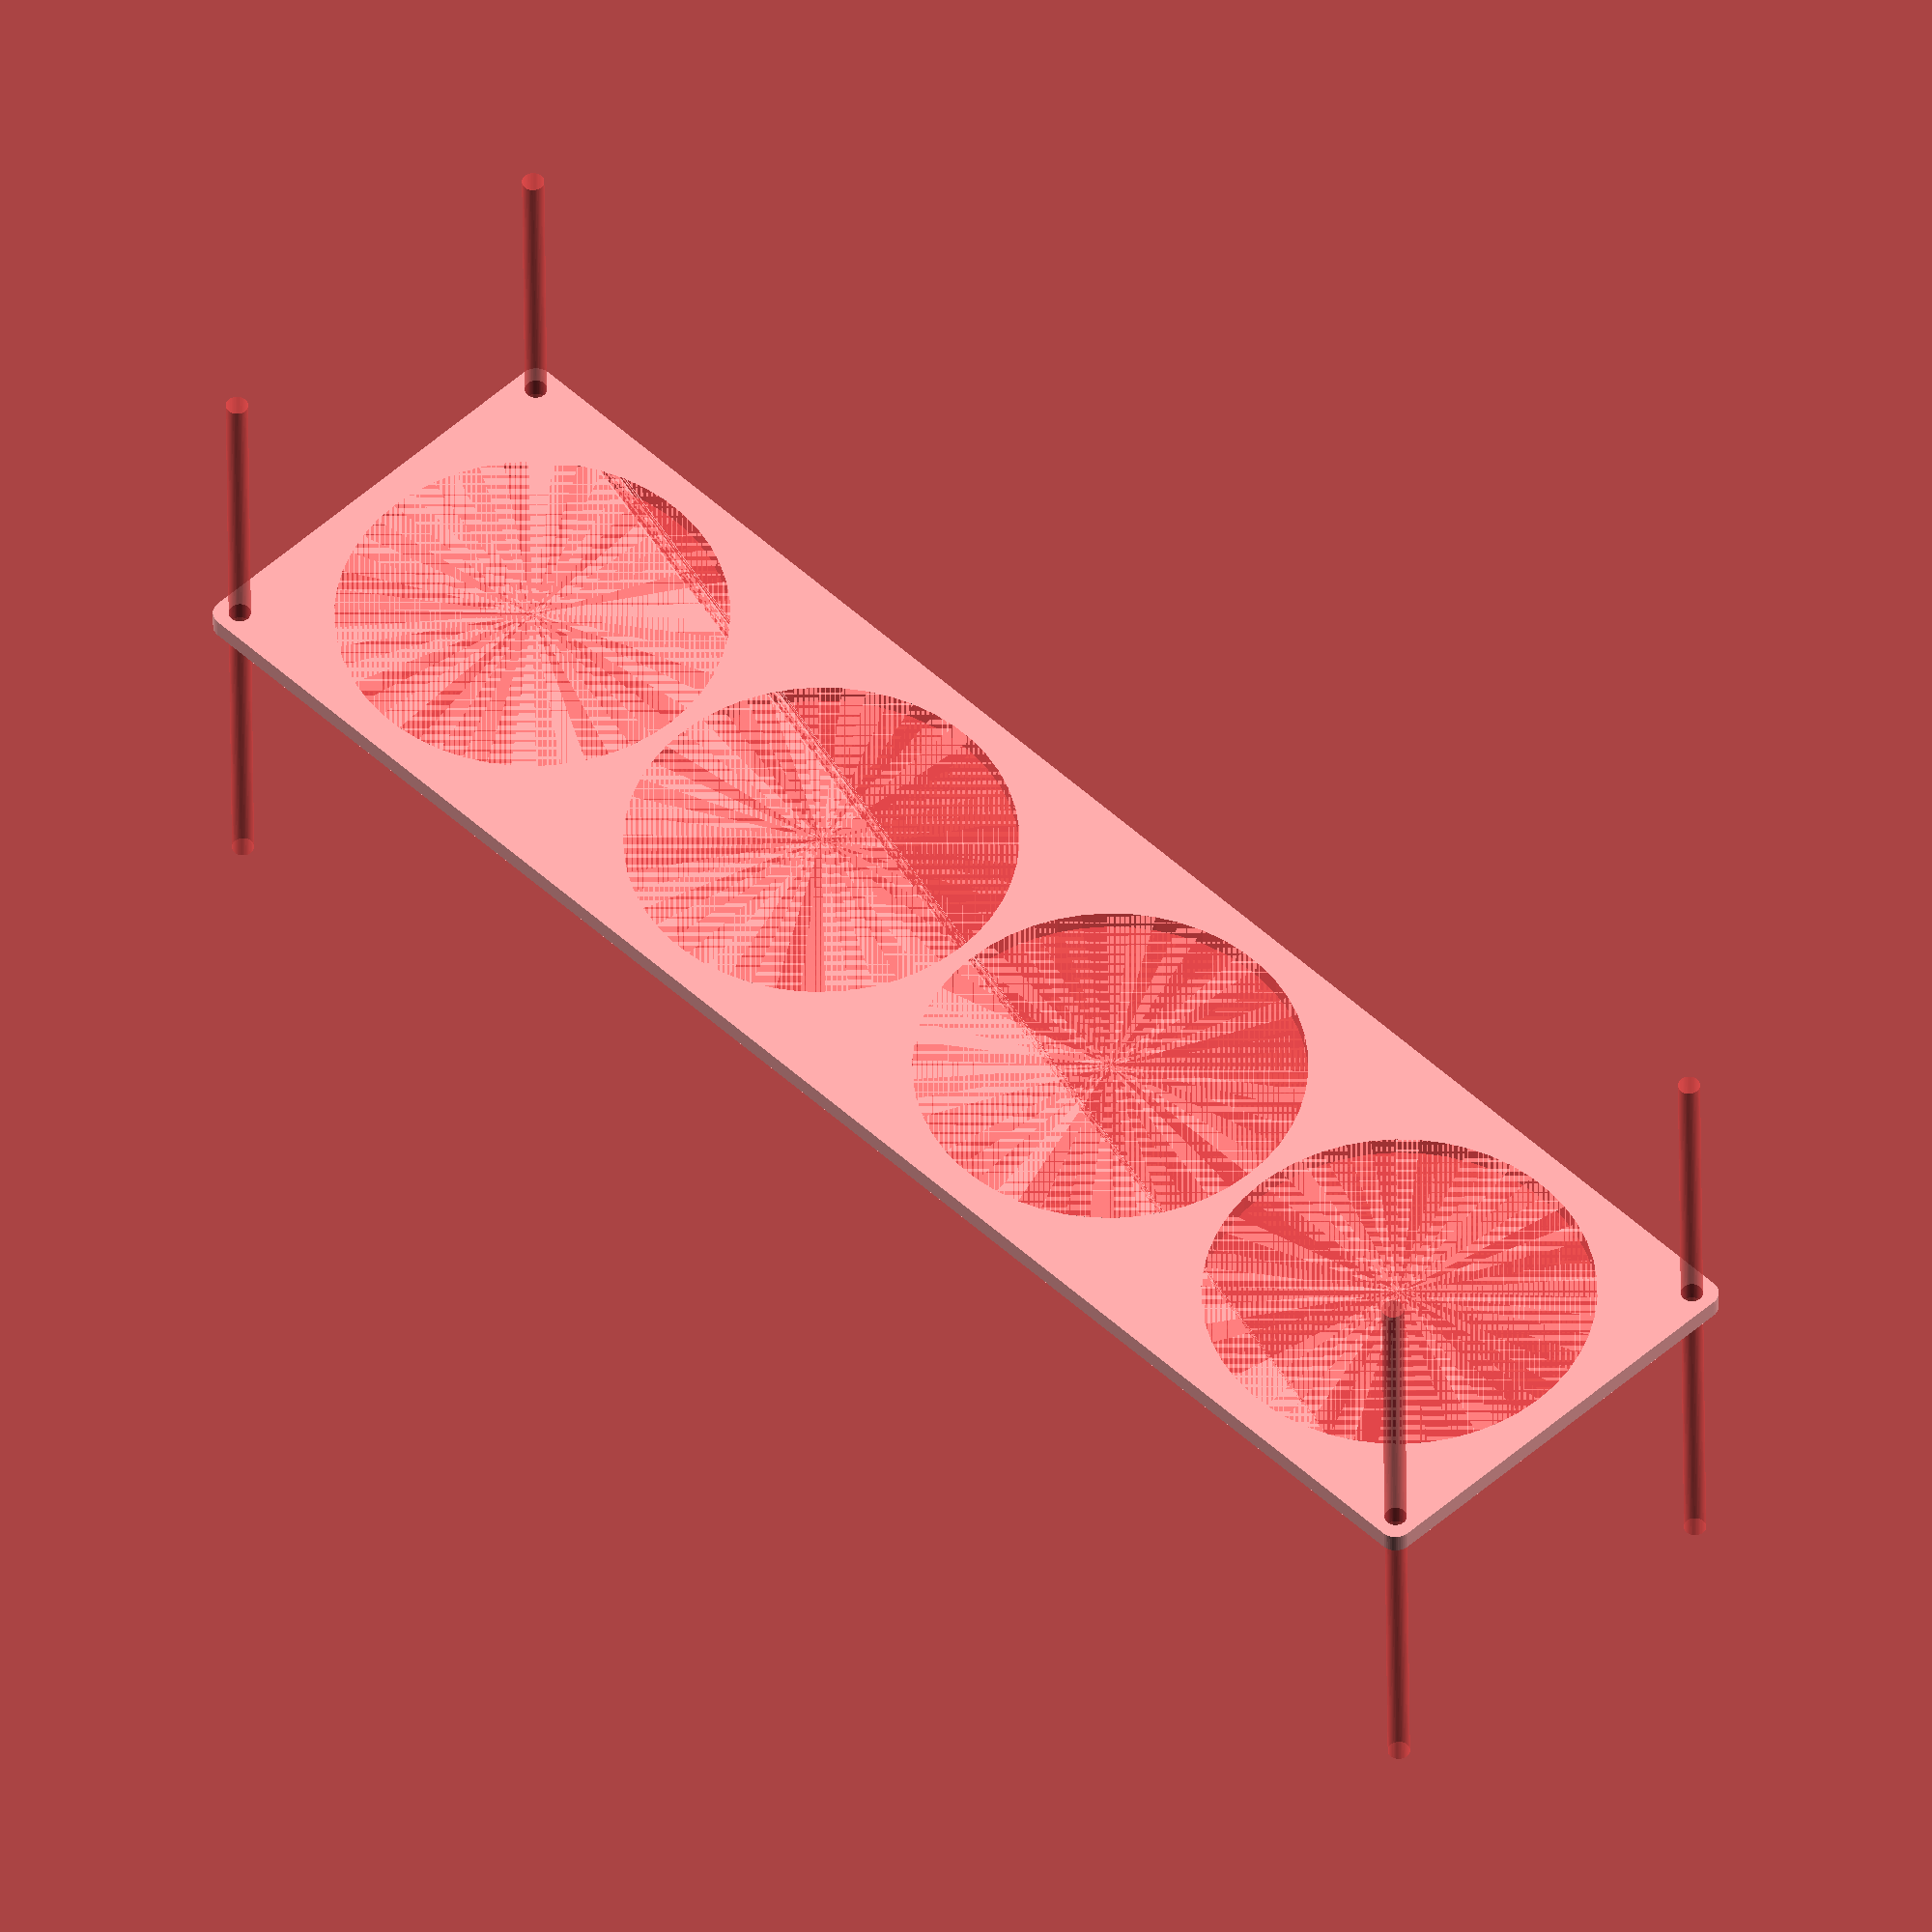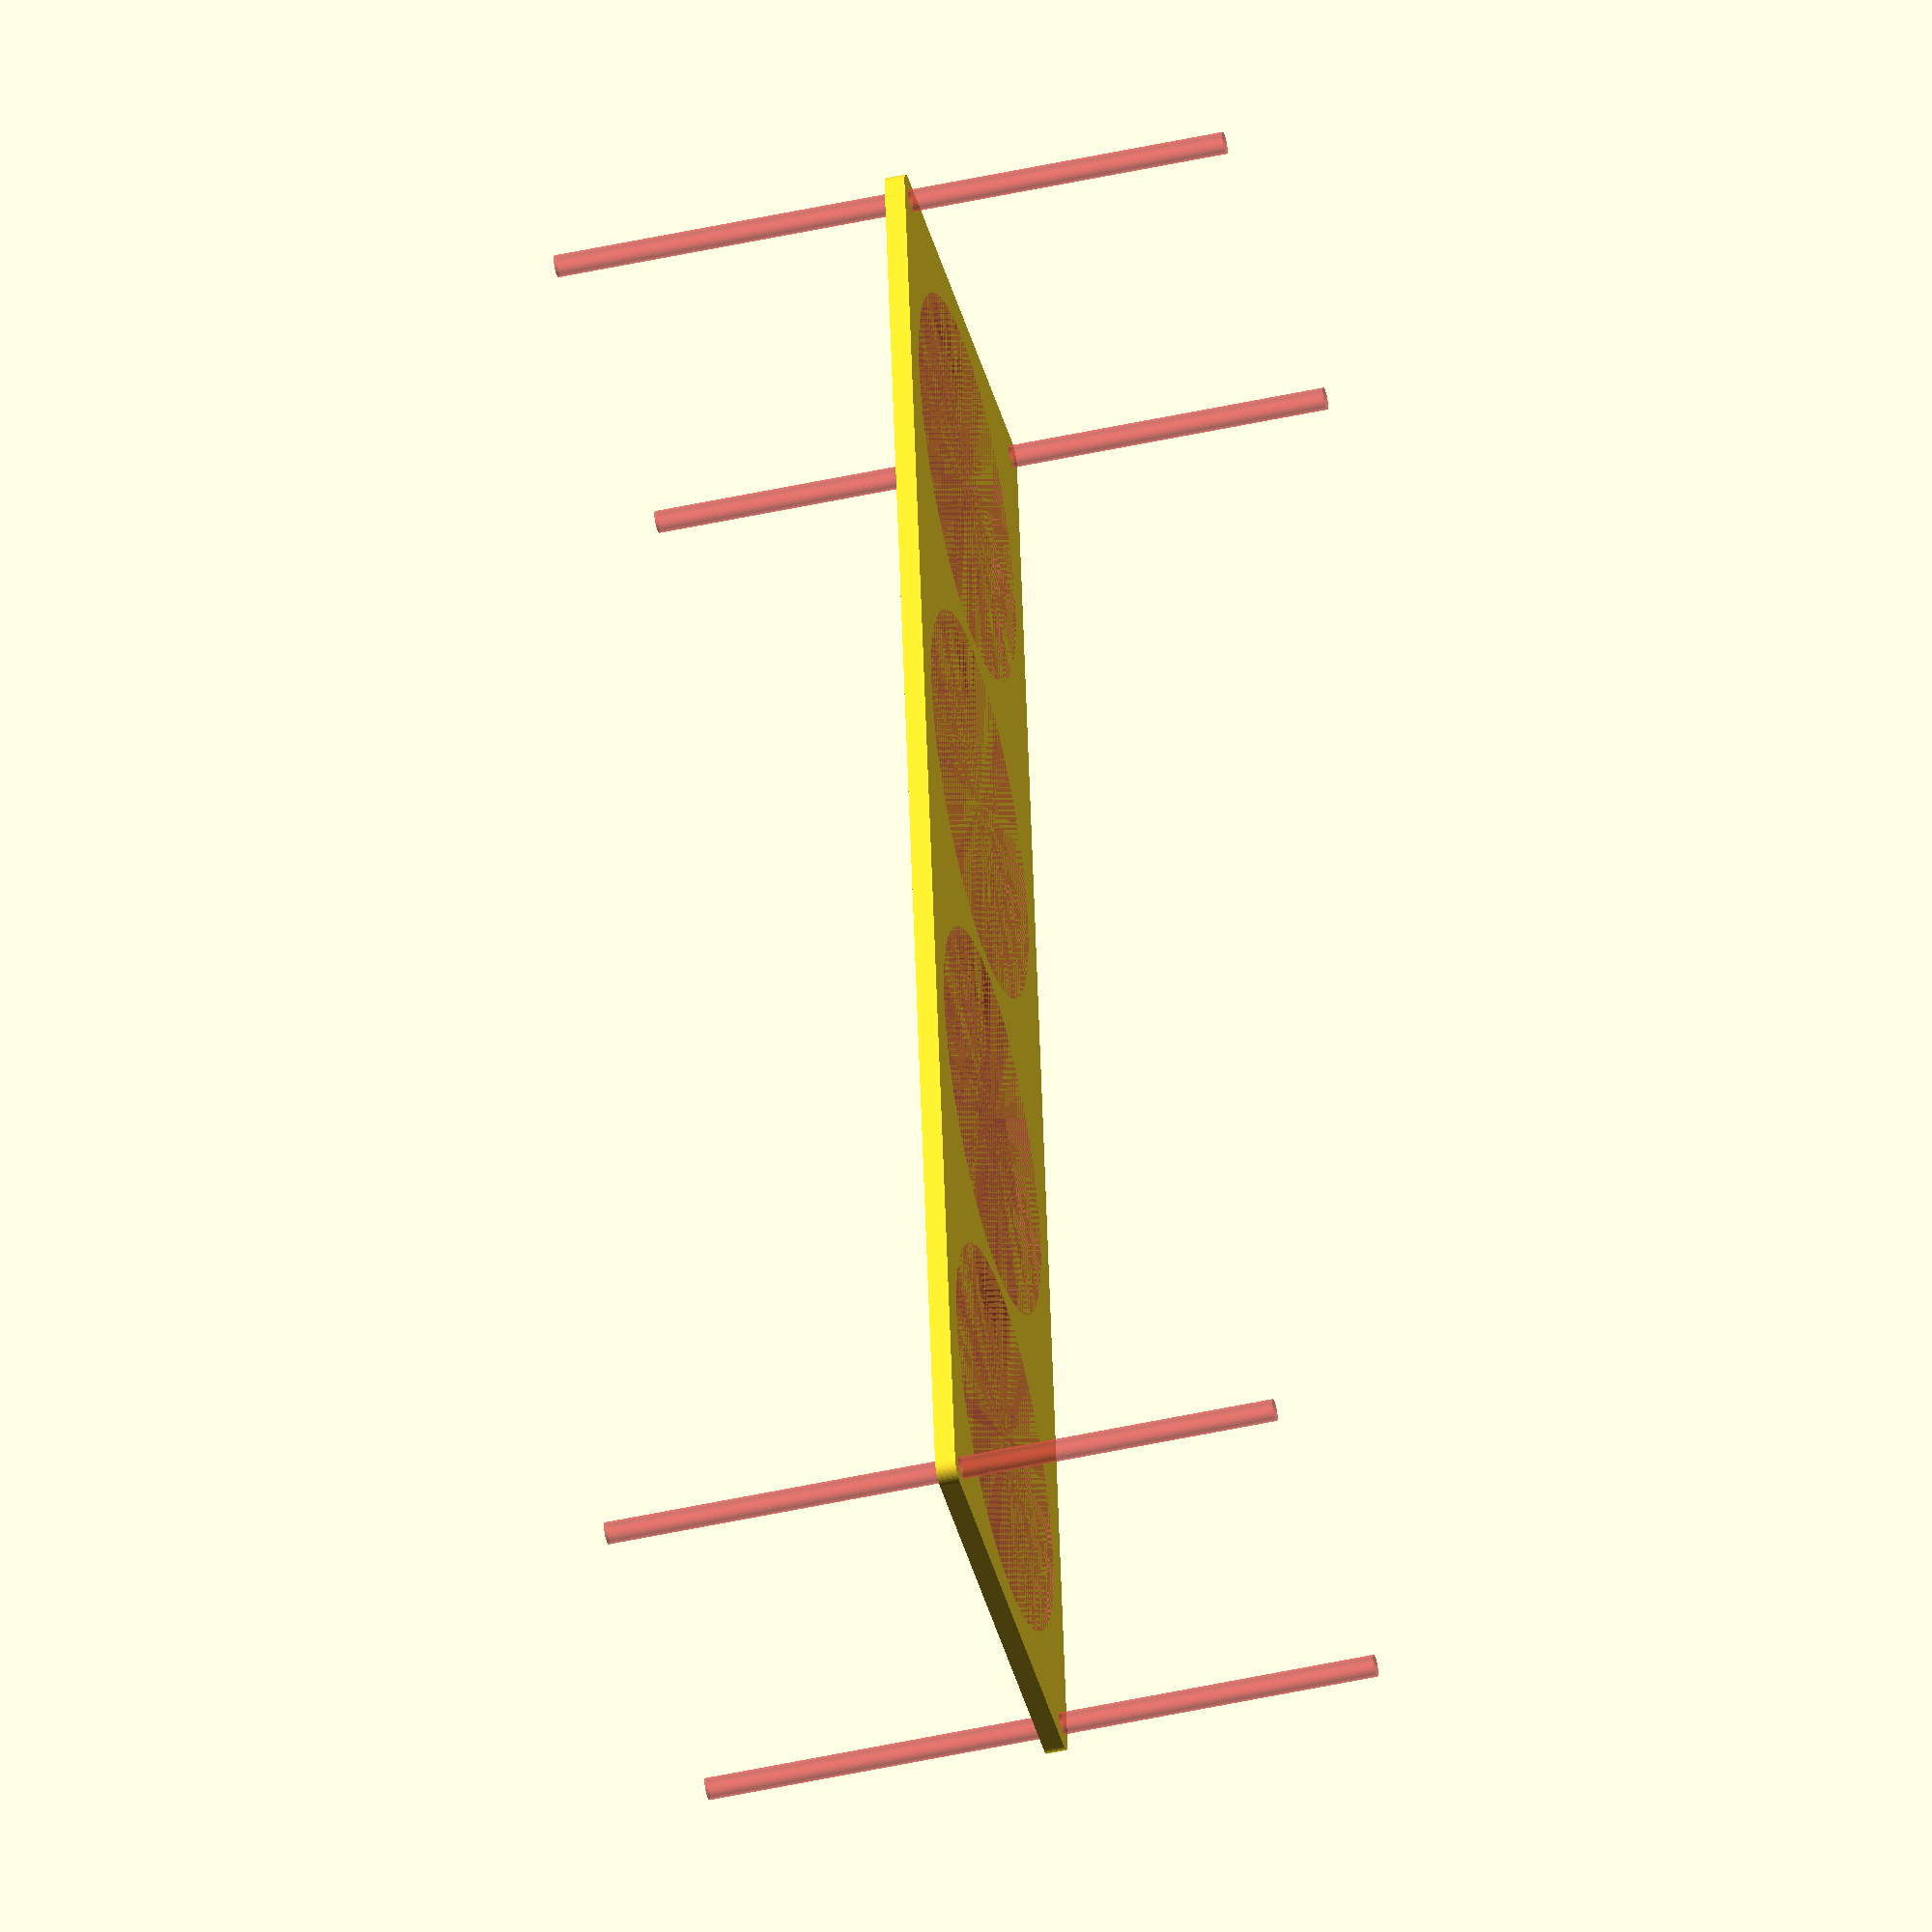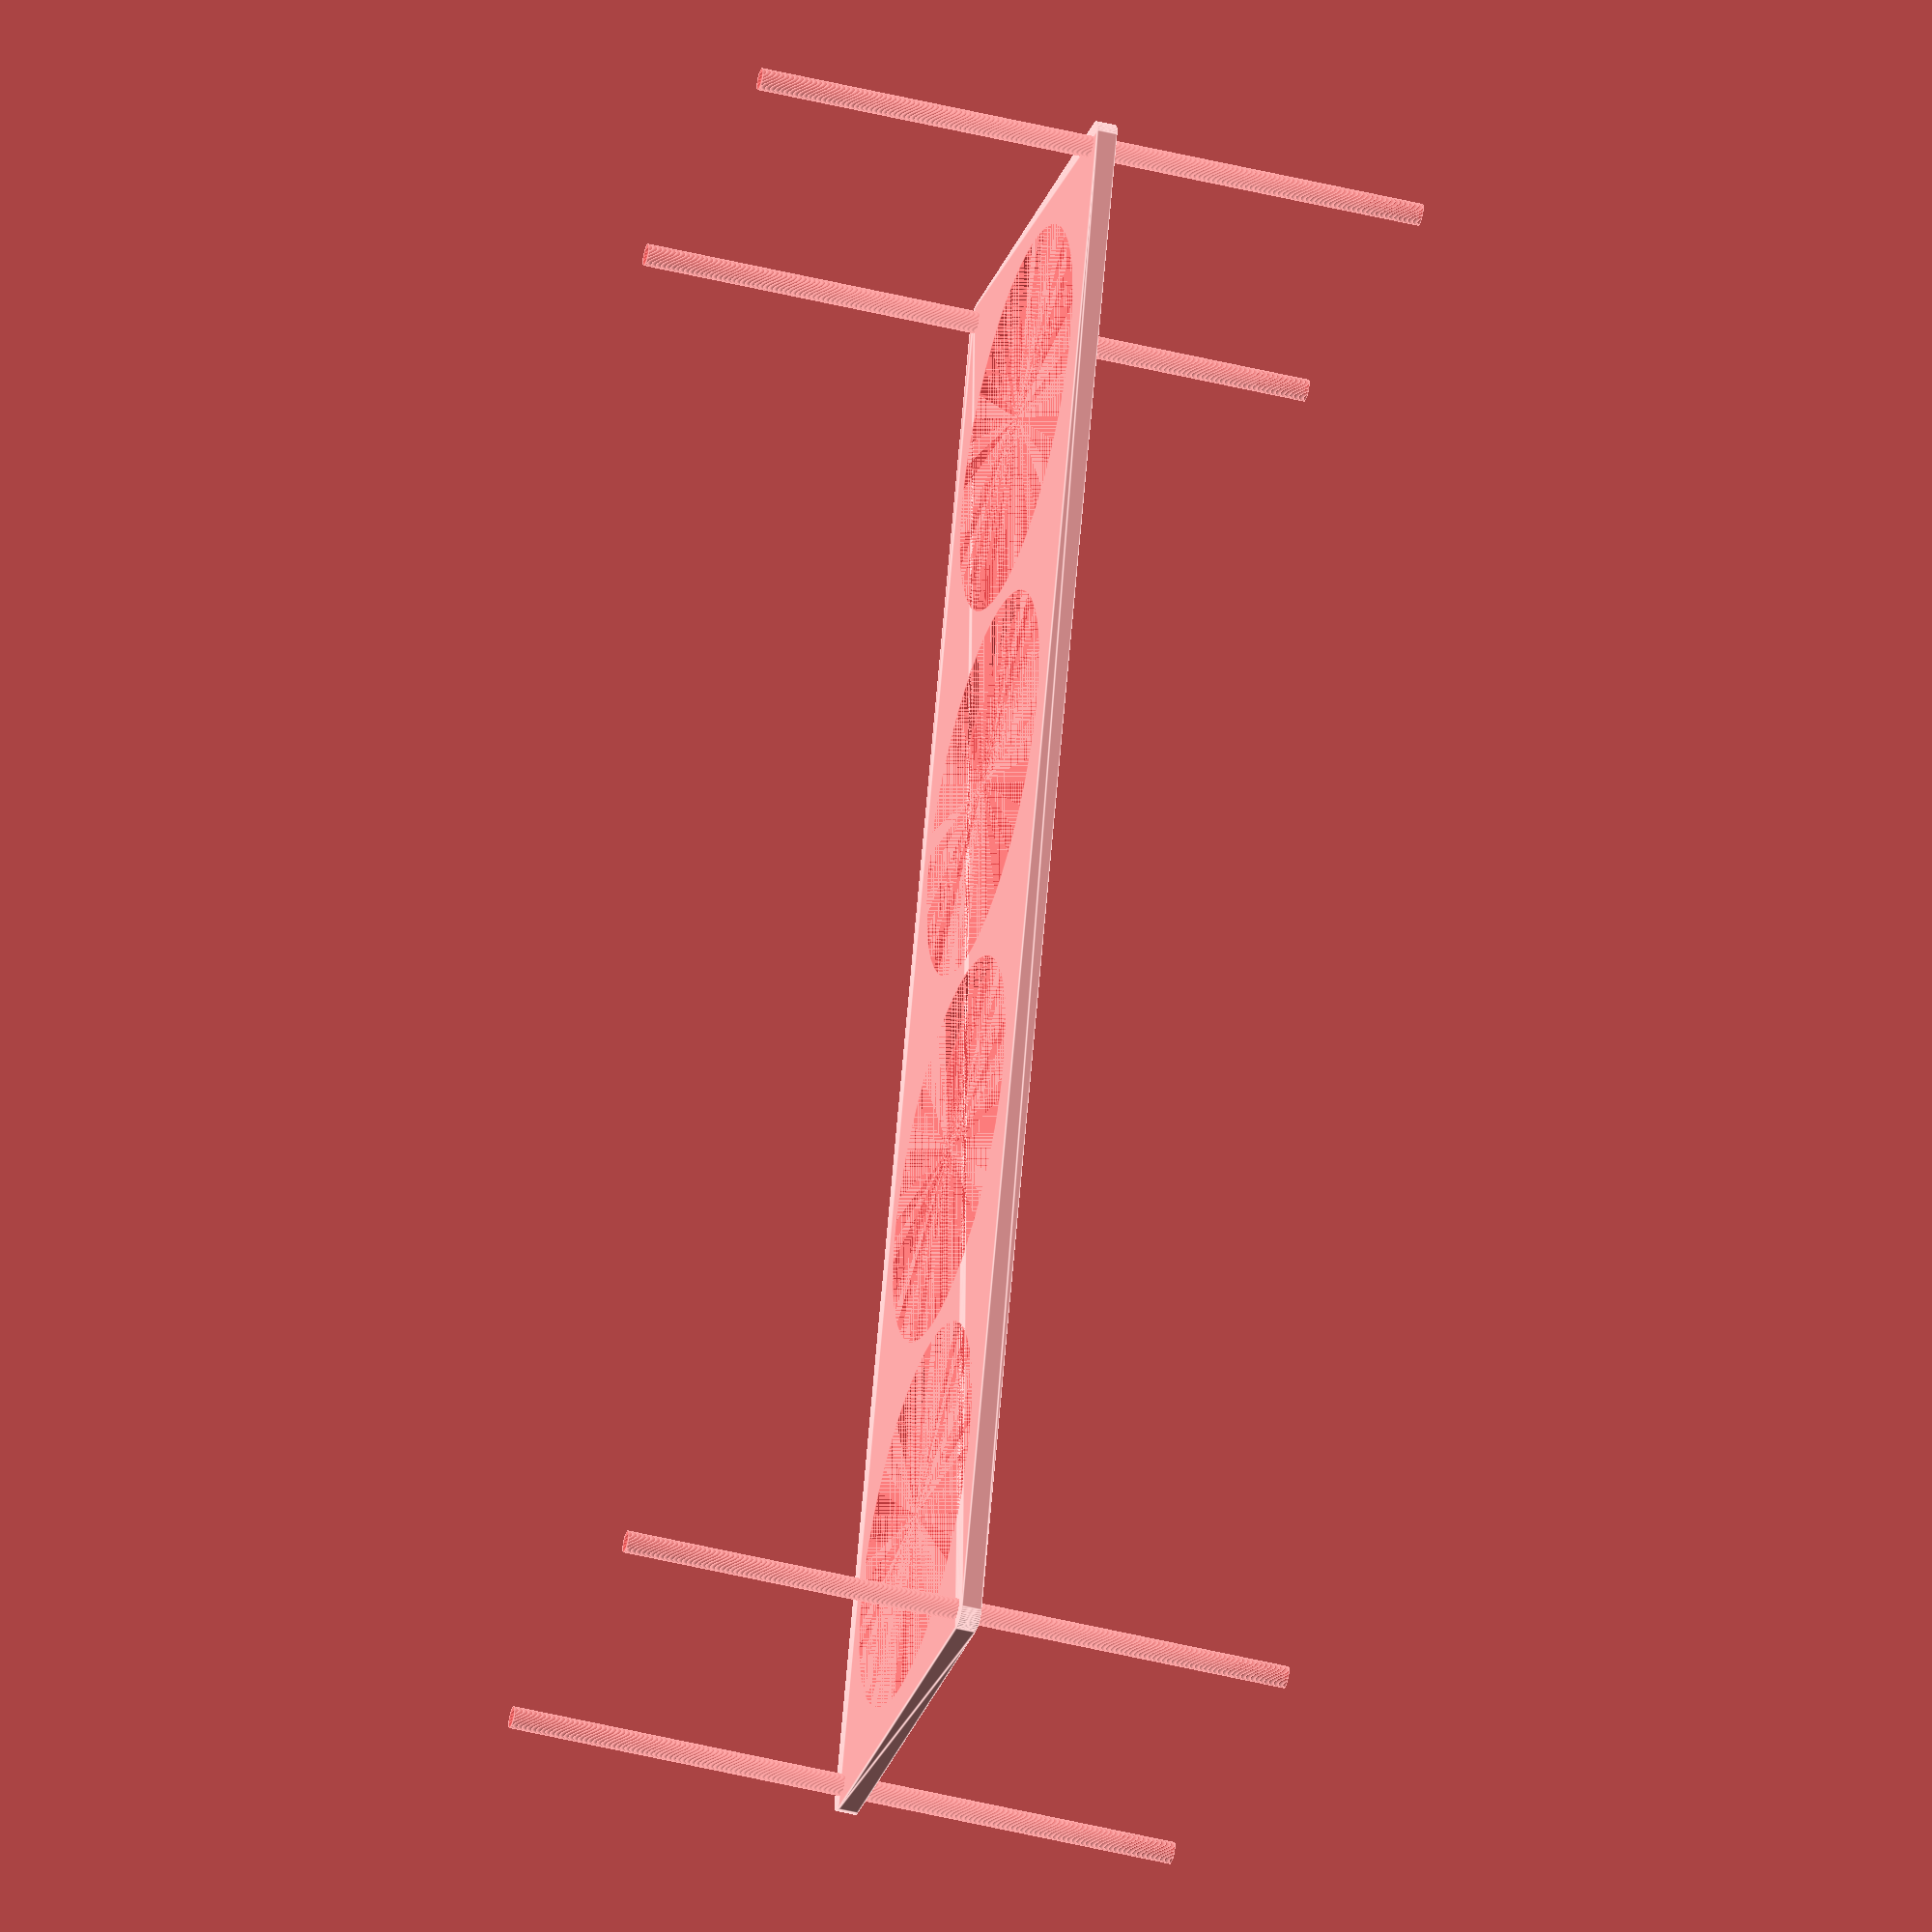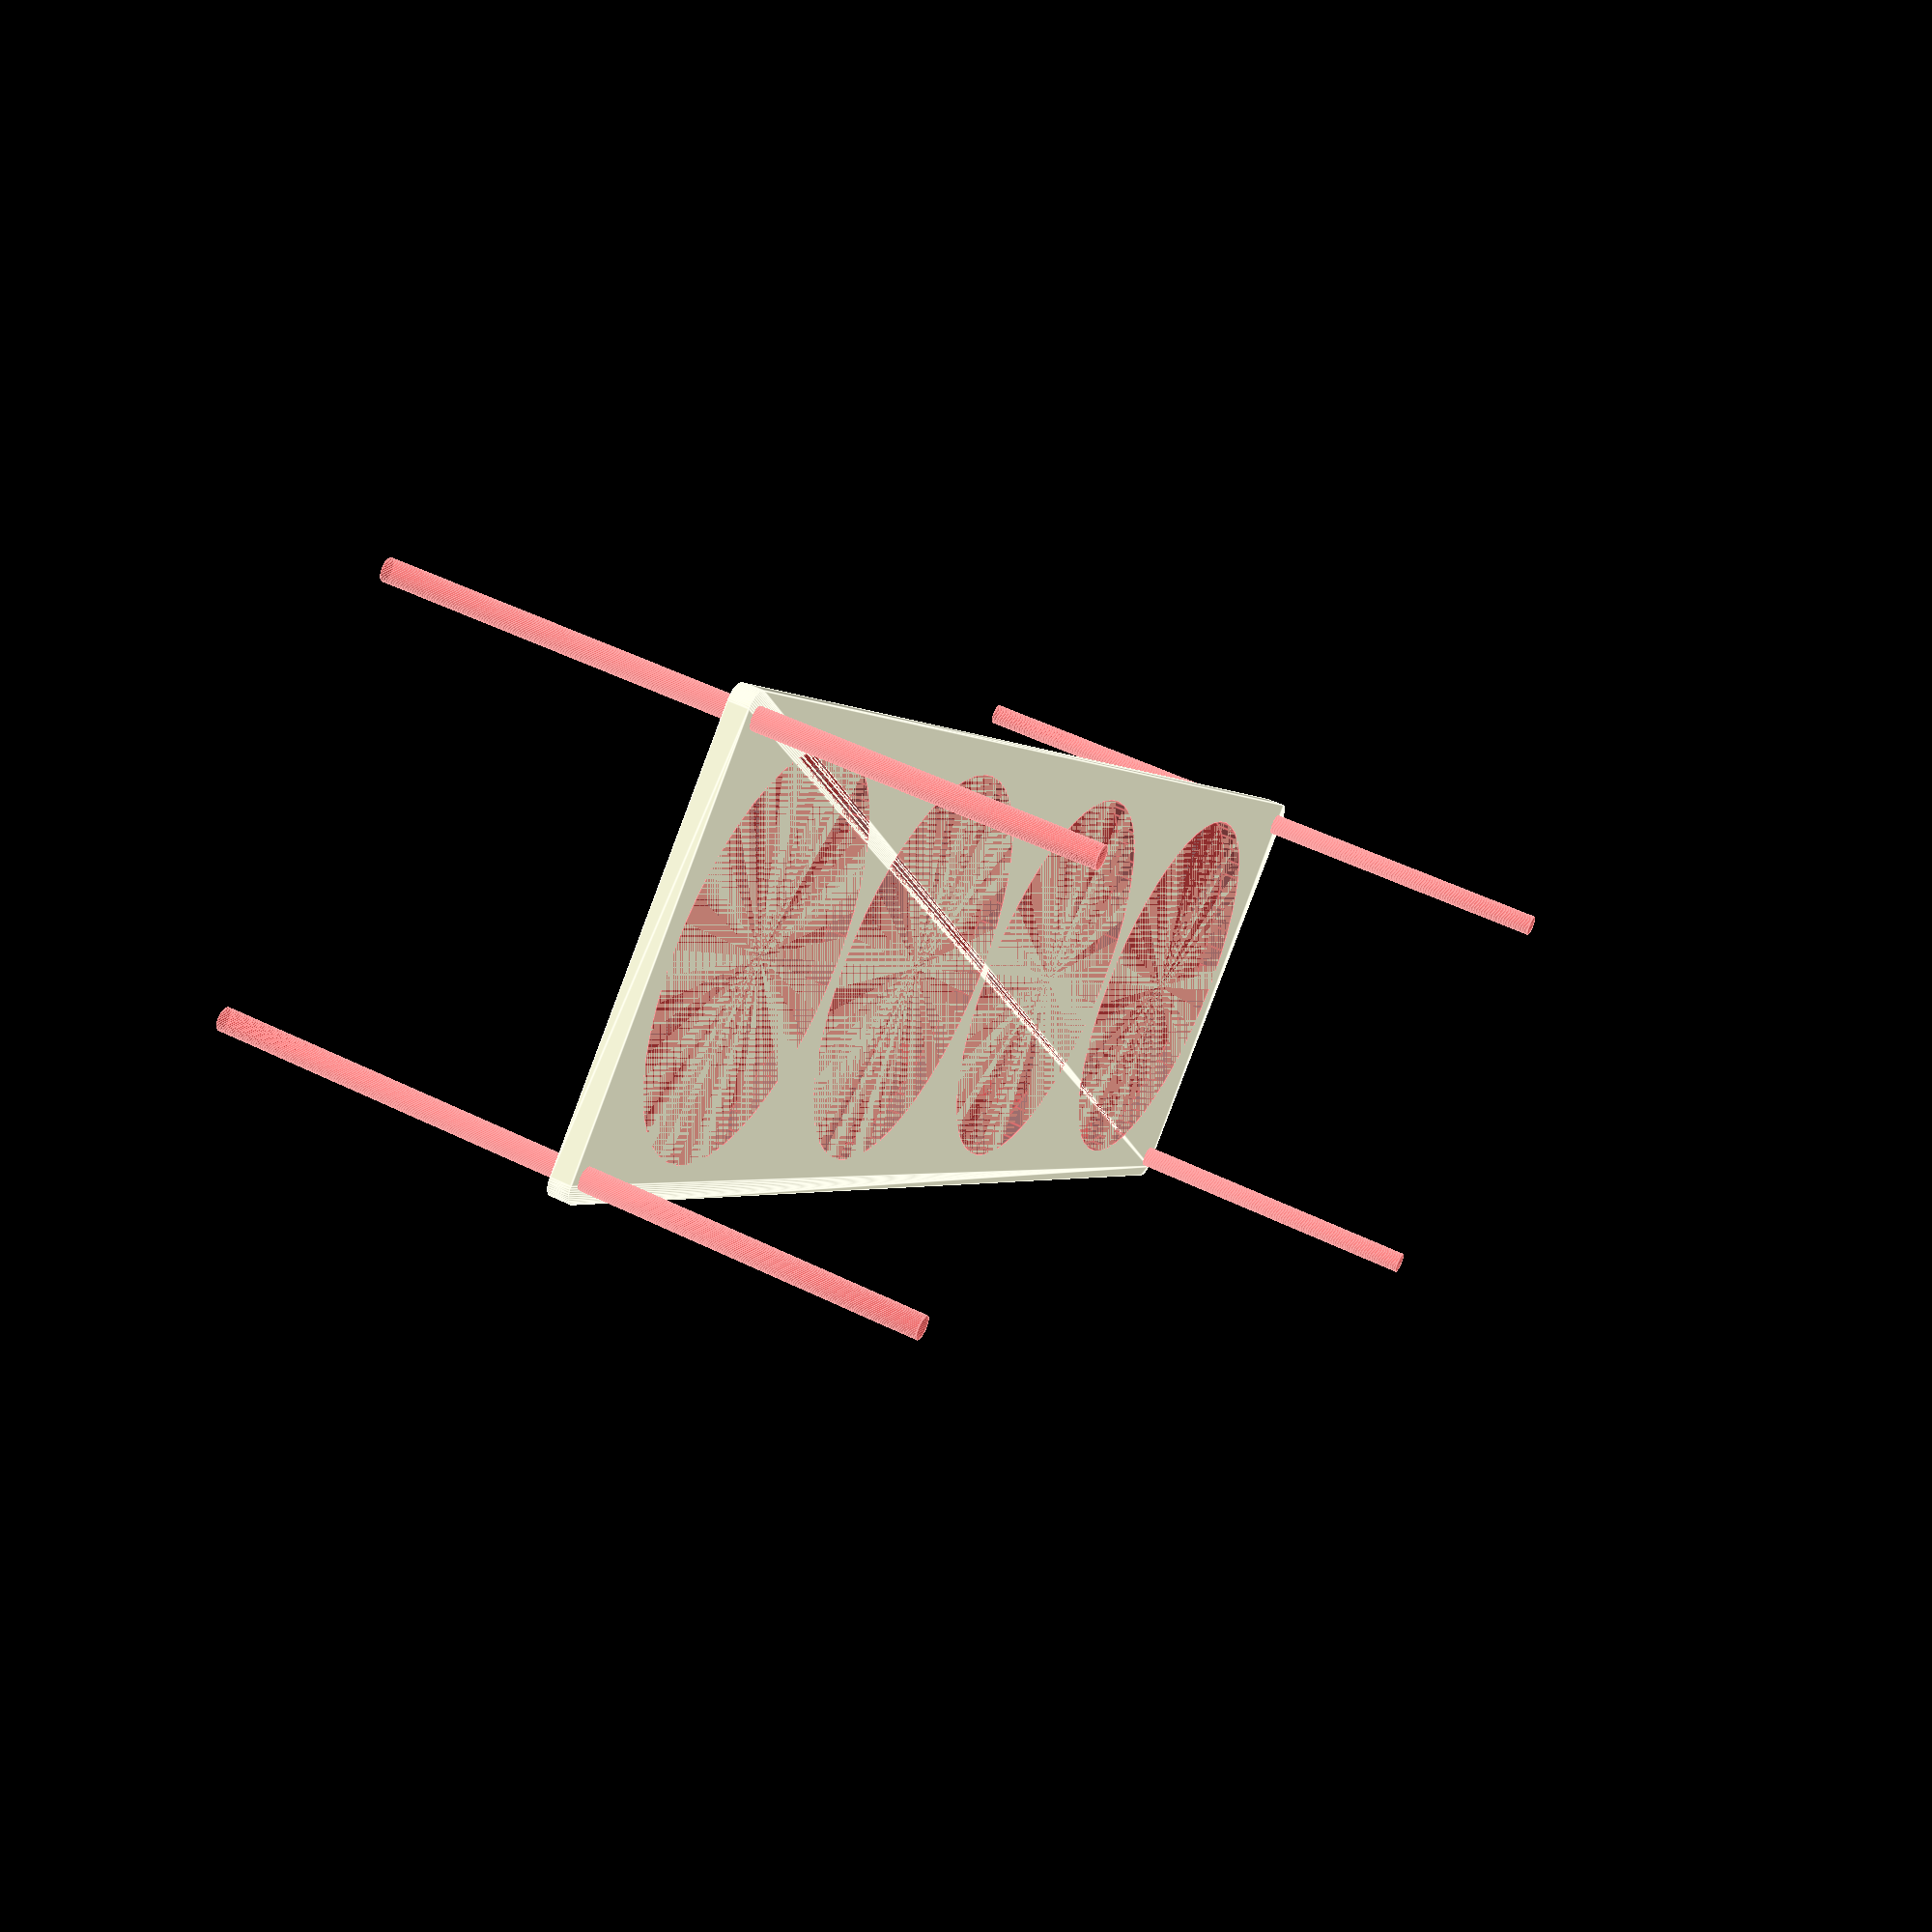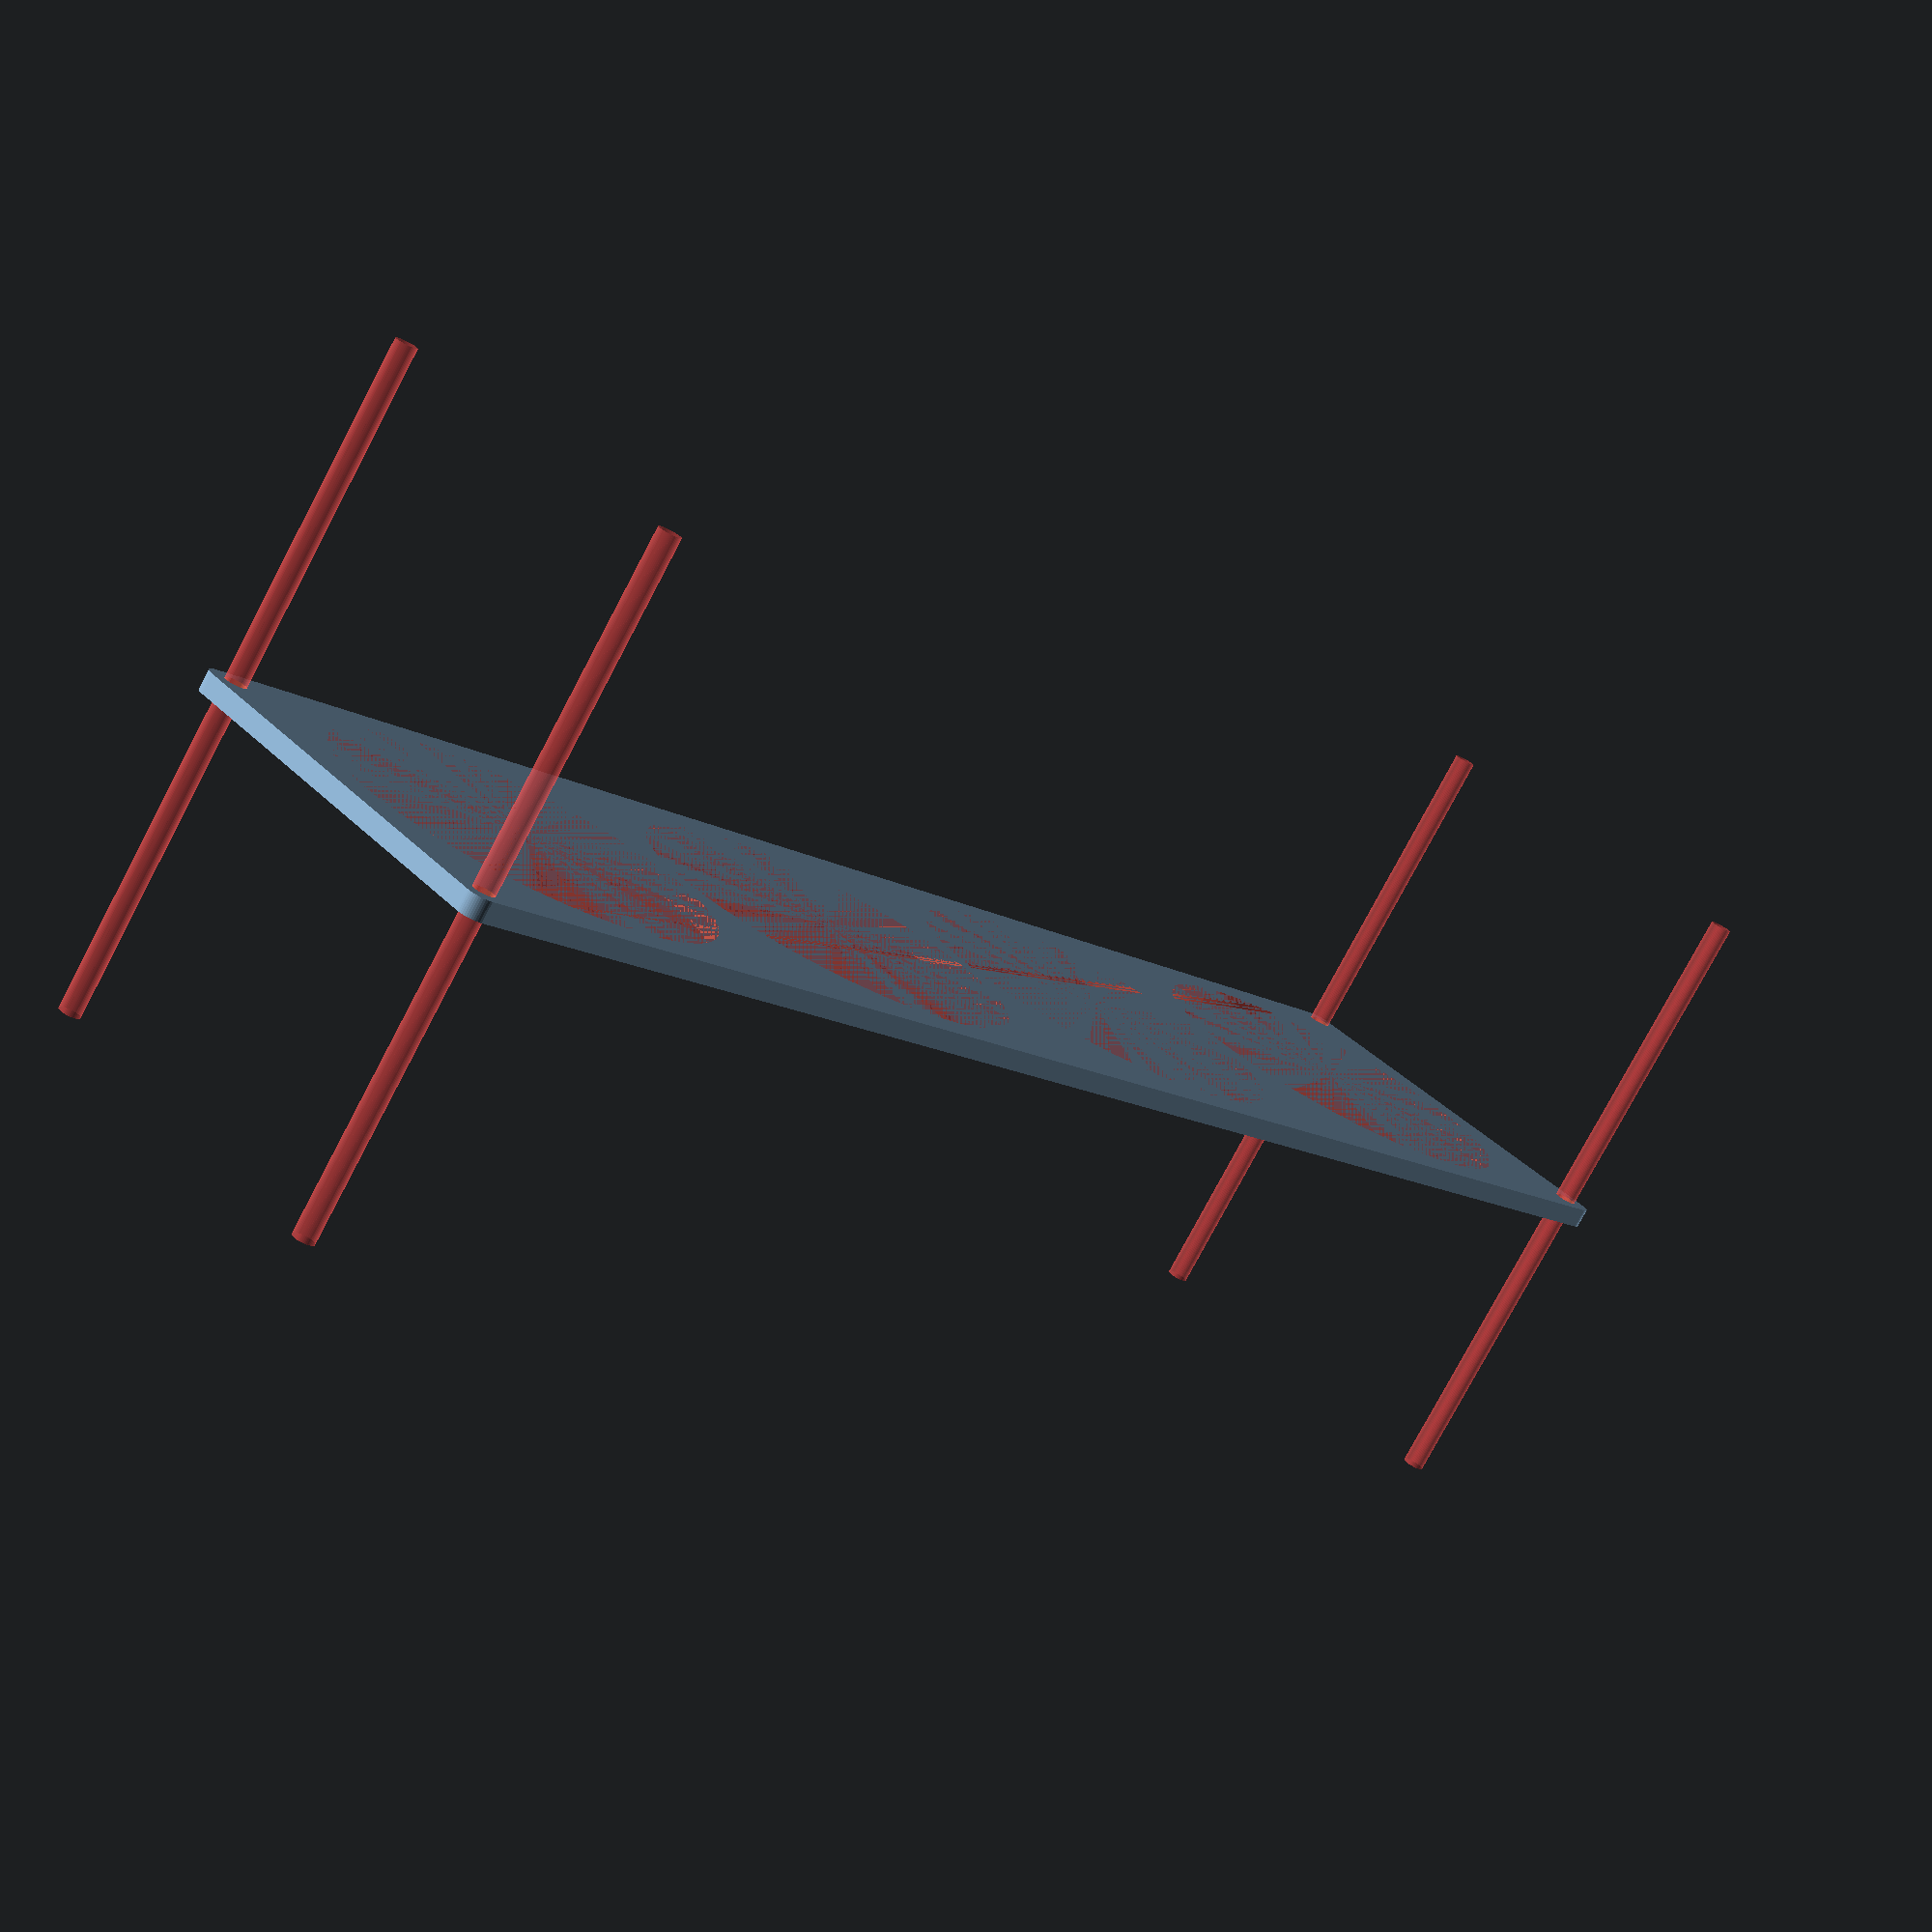
<openscad>
$fn = 50;


difference() {
	union() {
		hull() {
			translate(v = [-242.0000000000, 62.0000000000, 0]) {
				cylinder(h = 6, r = 5);
			}
			translate(v = [242.0000000000, 62.0000000000, 0]) {
				cylinder(h = 6, r = 5);
			}
			translate(v = [-242.0000000000, -62.0000000000, 0]) {
				cylinder(h = 6, r = 5);
			}
			translate(v = [242.0000000000, -62.0000000000, 0]) {
				cylinder(h = 6, r = 5);
			}
		}
	}
	union() {
		#translate(v = [-240.0000000000, -60.0000000000, -100.0000000000]) {
			cylinder(h = 200, r = 3.2500000000);
		}
		#translate(v = [-240.0000000000, 60.0000000000, -100.0000000000]) {
			cylinder(h = 200, r = 3.2500000000);
		}
		#translate(v = [240.0000000000, -60.0000000000, -100.0000000000]) {
			cylinder(h = 200, r = 3.2500000000);
		}
		#translate(v = [240.0000000000, 60.0000000000, -100.0000000000]) {
			cylinder(h = 200, r = 3.2500000000);
		}
		#translate(v = [-180.0000000000, 0, 0]) {
			cylinder(h = 6, r = 57.5000000000);
		}
		#translate(v = [-60.0000000000, 0, 0]) {
			cylinder(h = 6, r = 57.5000000000);
		}
		#translate(v = [60.0000000000, 0, 0]) {
			cylinder(h = 6, r = 57.5000000000);
		}
		#translate(v = [180.0000000000, 0, 0]) {
			cylinder(h = 6, r = 57.5000000000);
		}
	}
}
</openscad>
<views>
elev=39.8 azim=45.7 roll=0.5 proj=o view=wireframe
elev=226.9 azim=82.9 roll=255.8 proj=o view=solid
elev=43.3 azim=253.6 roll=253.3 proj=o view=edges
elev=310.2 azim=47.7 roll=298.5 proj=p view=edges
elev=78.1 azim=43.2 roll=152.1 proj=p view=wireframe
</views>
